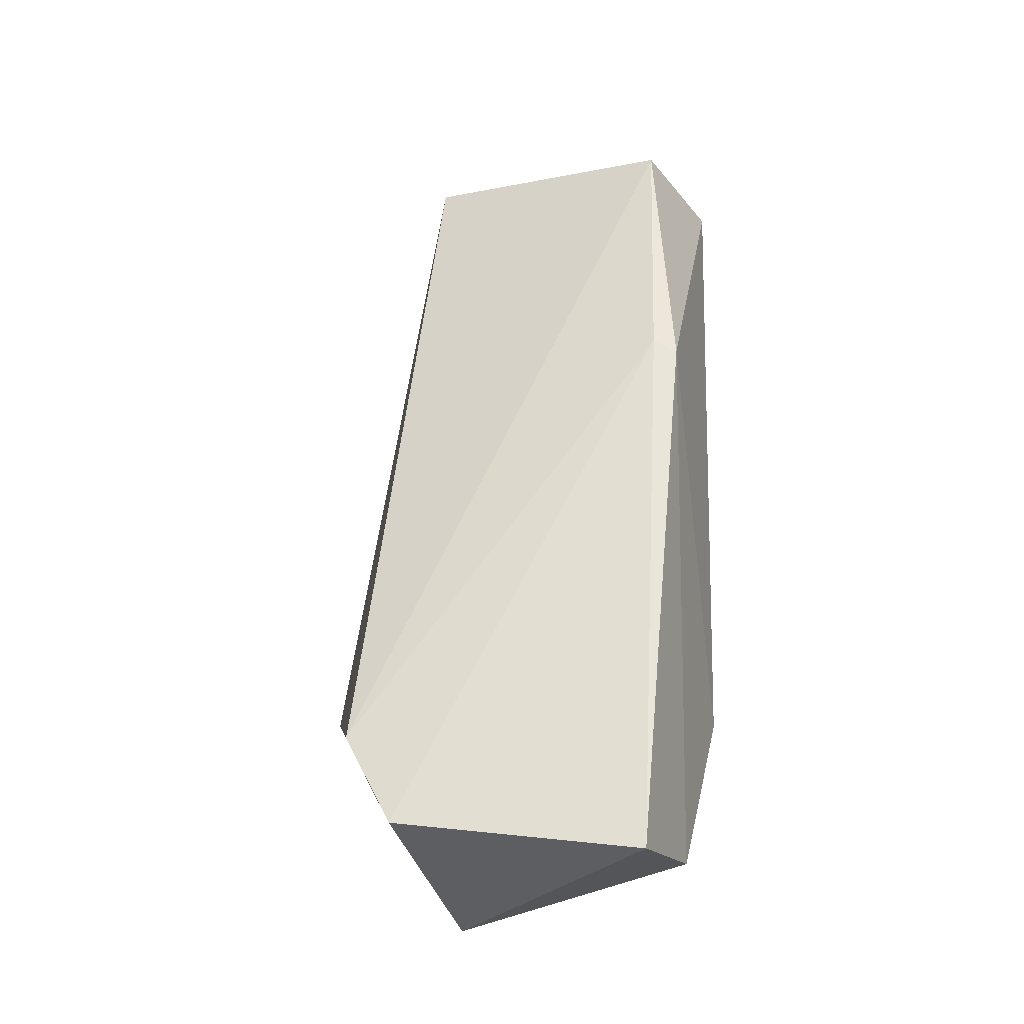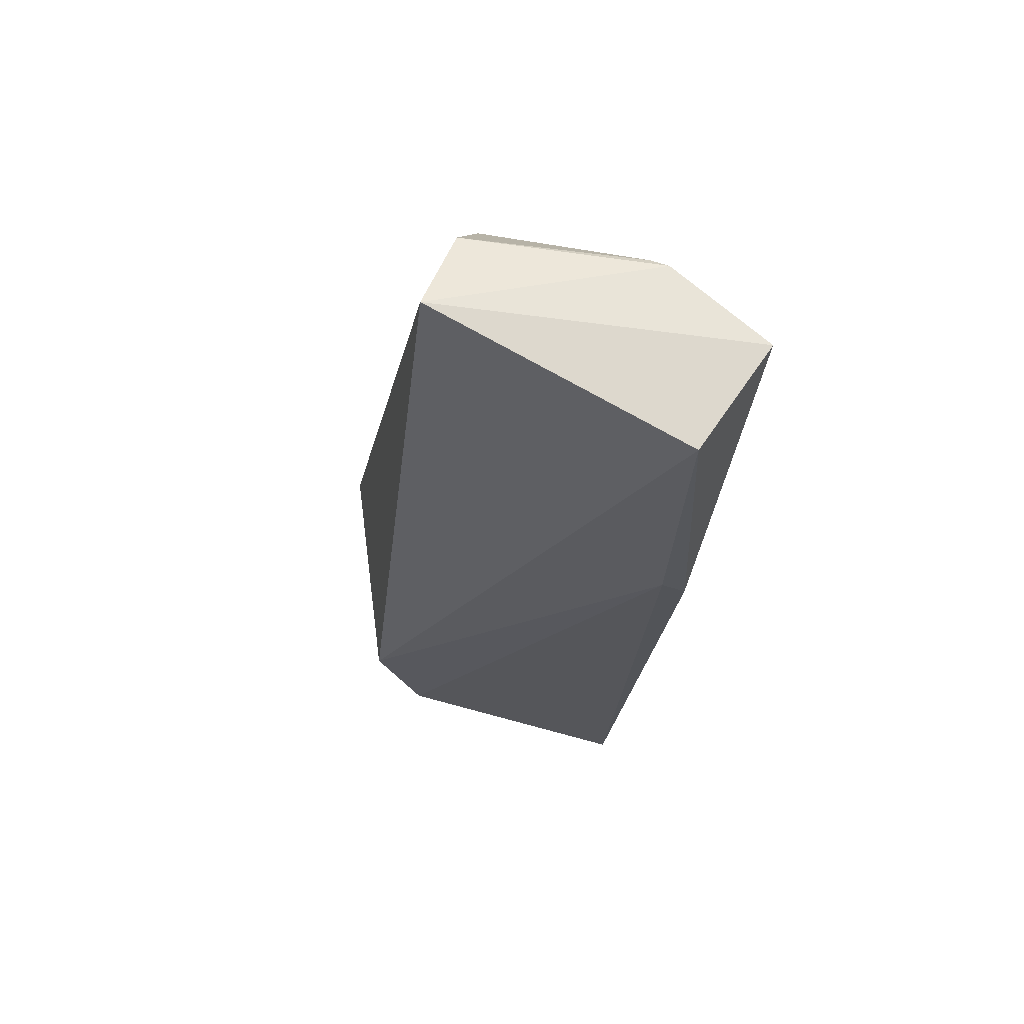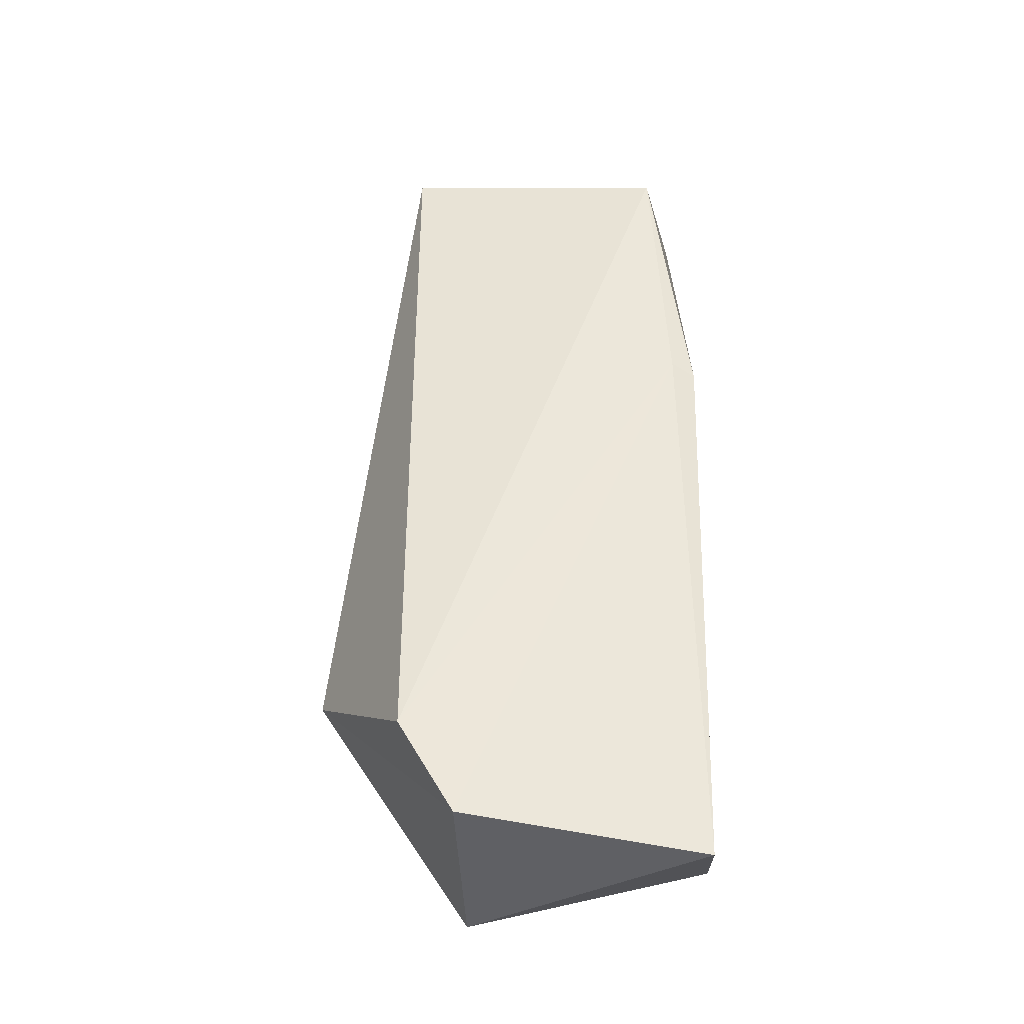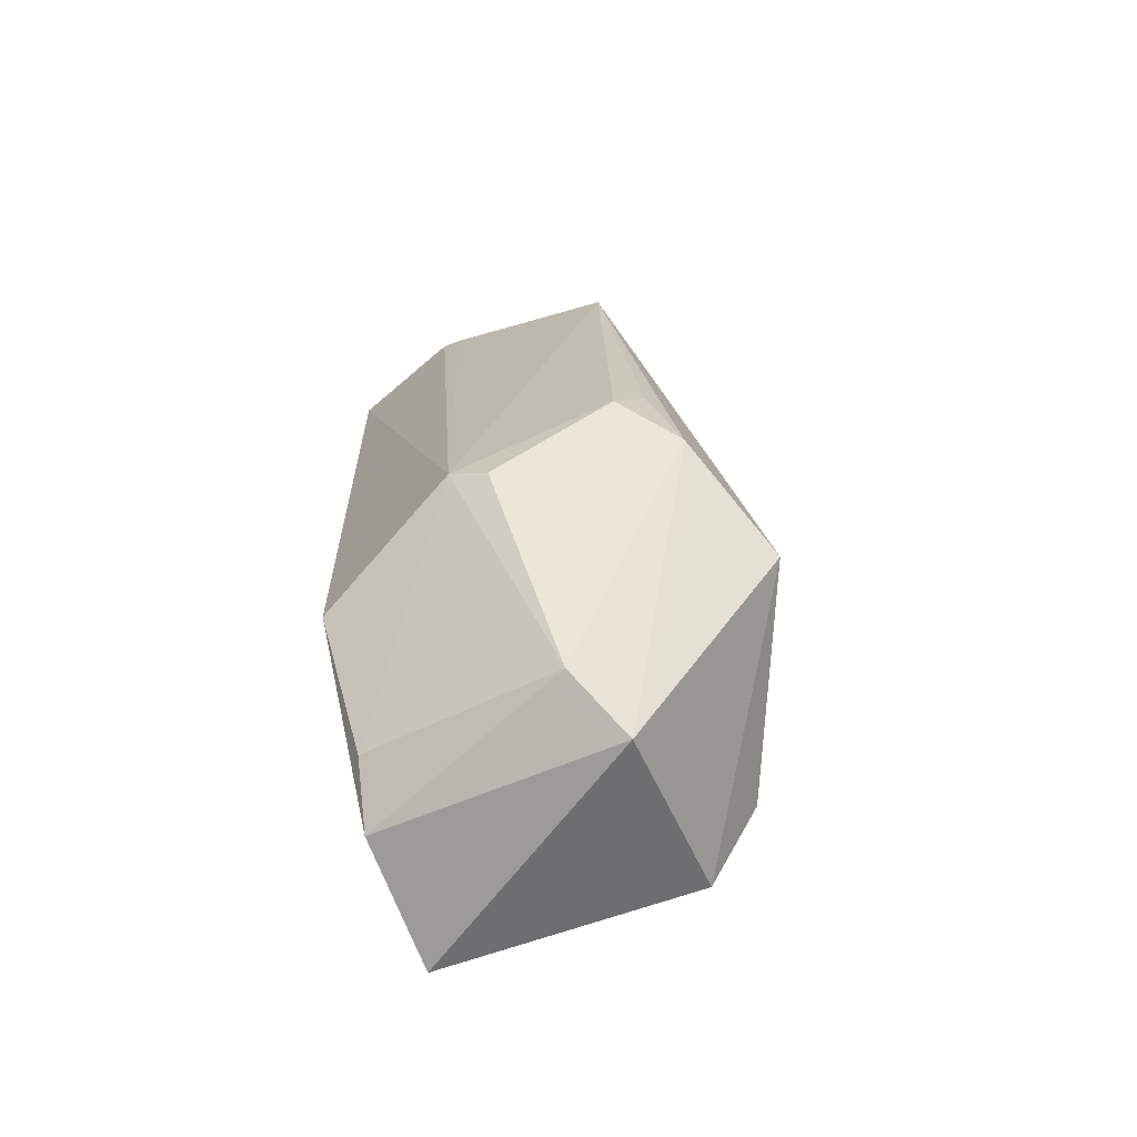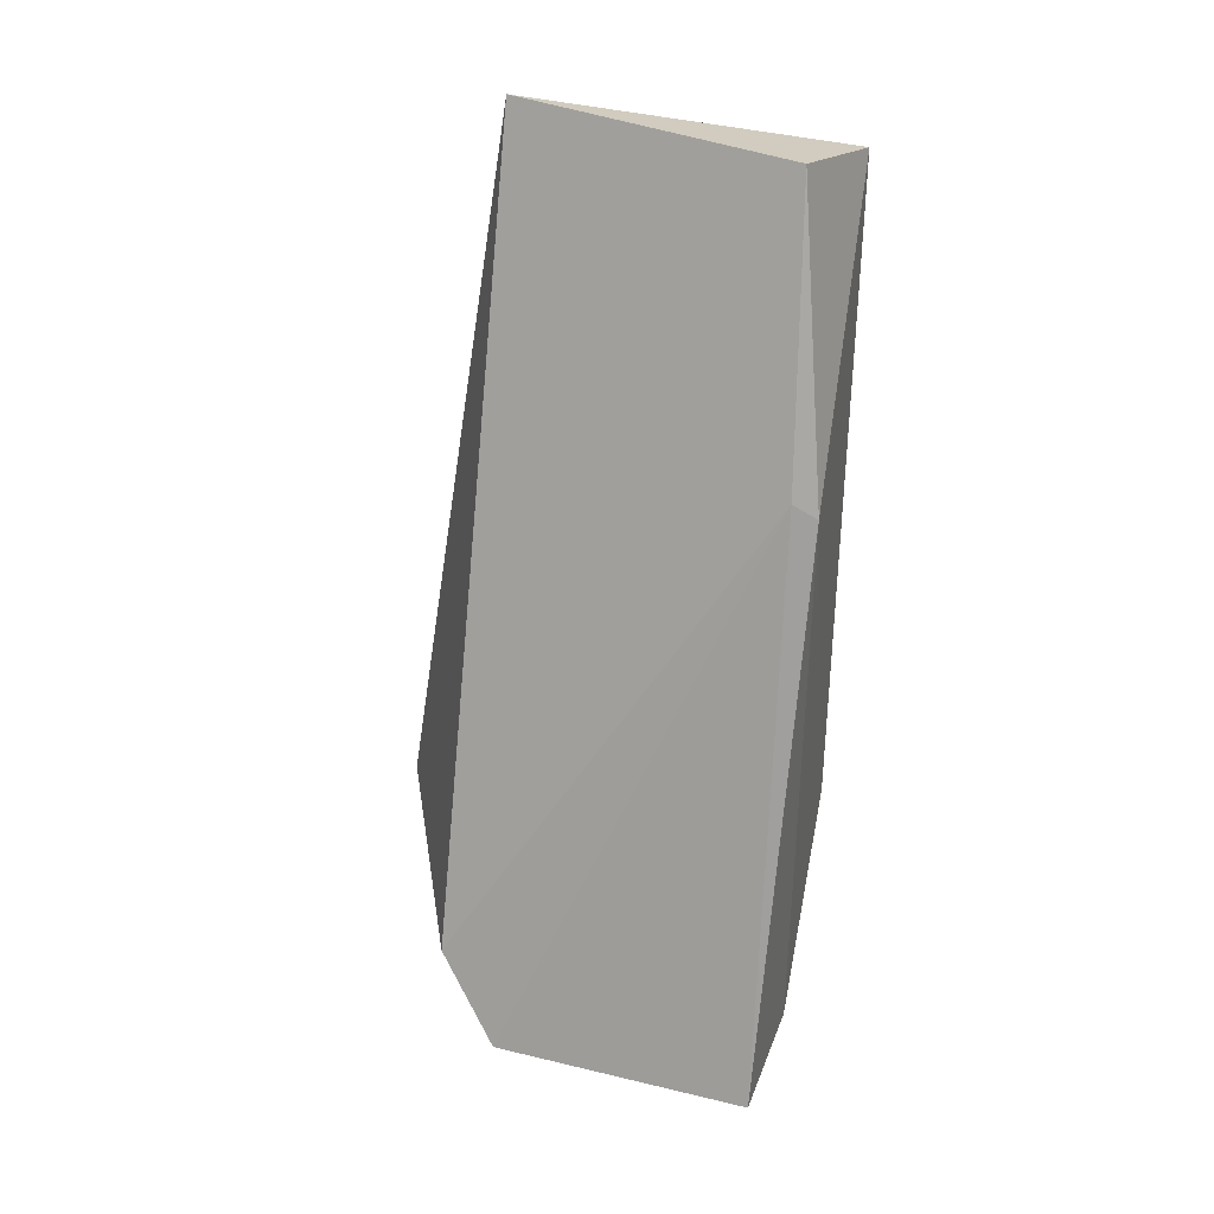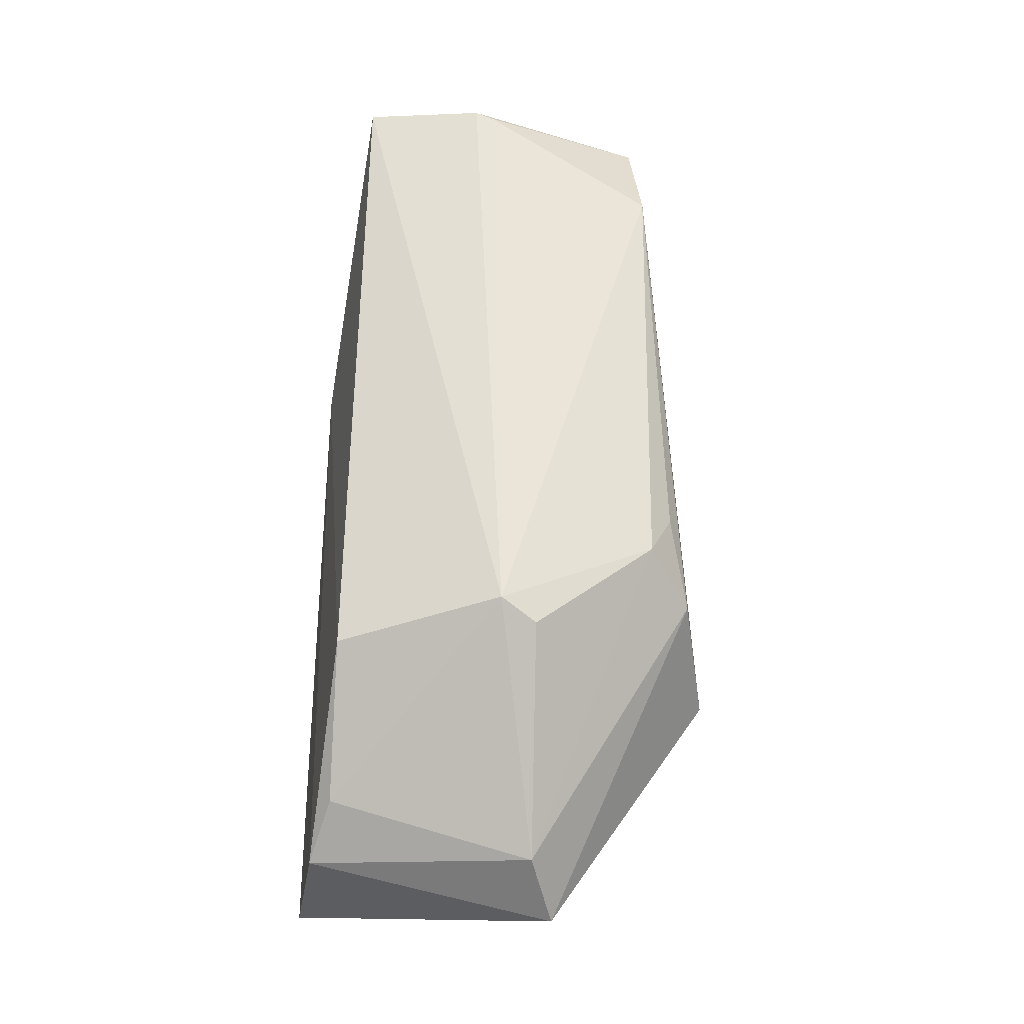
<metadata>
{"format":"obj","ext":"obj","renderer":"f3d","projection":"perspective","resolution":1024,"background":"white","views":[{"elev":-21.4,"azim":107.2,"up":"+Y"},{"elev":79.4,"azim":108.3,"up":"+Y"},{"elev":-22.3,"azim":88.3,"up":"+Y"},{"elev":-73.9,"azim":-71.5,"up":"+Y"},{"elev":31.0,"azim":104.5,"up":"+Y"},{"elev":-32.5,"azim":-103.9,"up":"+Y"}]}
</metadata>
<code>
v -0.02846 0.08041 0.01524
v -0.01801 0.04768 0.01341
v -0.02673 0.07953 0.004686
v -0.03133 0.07863 0.003306
v -0.03248 0.05727 0.01498
v -0.01868 0.04629 0.003883
v -0.01876 0.05123 0.01551
v -0.03341 0.07414 0.01495
v -0.02369 0.06877 0.004152
v -0.02926 0.05337 0.003327
v -0.02482 0.04472 0.01282
v -0.0262 0.05382 0.01886
v -0.03309 0.07823 0.007612
v -0.02382 0.06822 0.003221
v -0.02369 0.04663 0.003503
v -0.03225 0.05351 0.01036
v -0.03069 0.05586 0.01695
v -0.03159 0.07862 0.01504
v -0.02719 0.04616 0.01144
v -0.03245 0.05432 0.00897
v -0.03185 0.05905 0.01601
v -0.03315 0.07797 0.008332
v -0.02579 0.04835 0.003867
f 1 3 4
f 7 3 1
f 9 2 6
f 9 7 2
f 9 3 7
f 11 6 2
f 12 7 1
f 12 11 2
f 12 2 7
f 13 1 4
f 14 9 6
f 14 4 3
f 14 3 9
f 14 10 4
f 15 6 11
f 15 14 6
f 15 10 14
f 17 11 12
f 17 12 8
f 18 12 1
f 18 8 12
f 18 1 13
f 19 15 11
f 19 11 17
f 19 17 5
f 19 5 16
f 20 16 5
f 20 5 8
f 20 13 4
f 20 4 10
f 20 19 16
f 21 17 8
f 21 8 5
f 21 5 17
f 22 18 13
f 22 8 18
f 22 20 8
f 22 13 20
f 23 10 15
f 23 15 19
f 23 20 10
f 23 19 20

</code>
